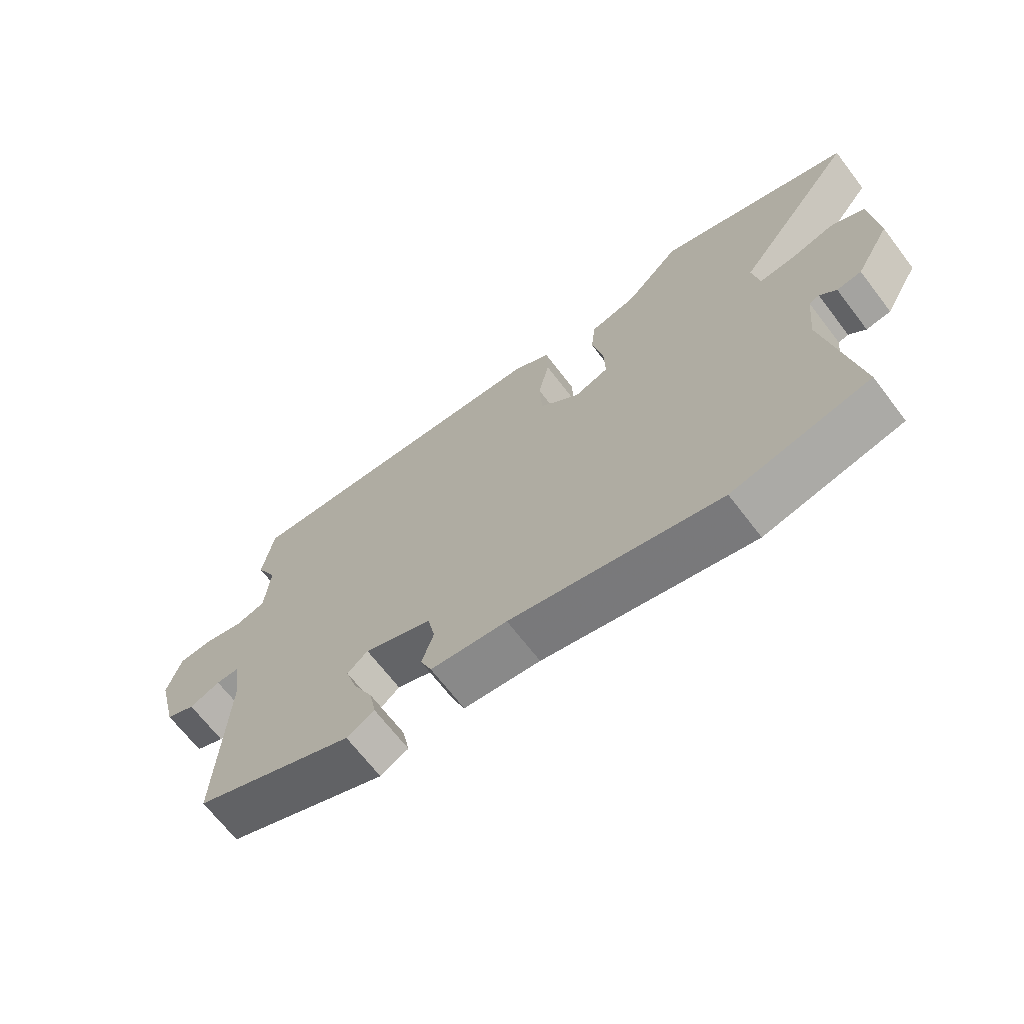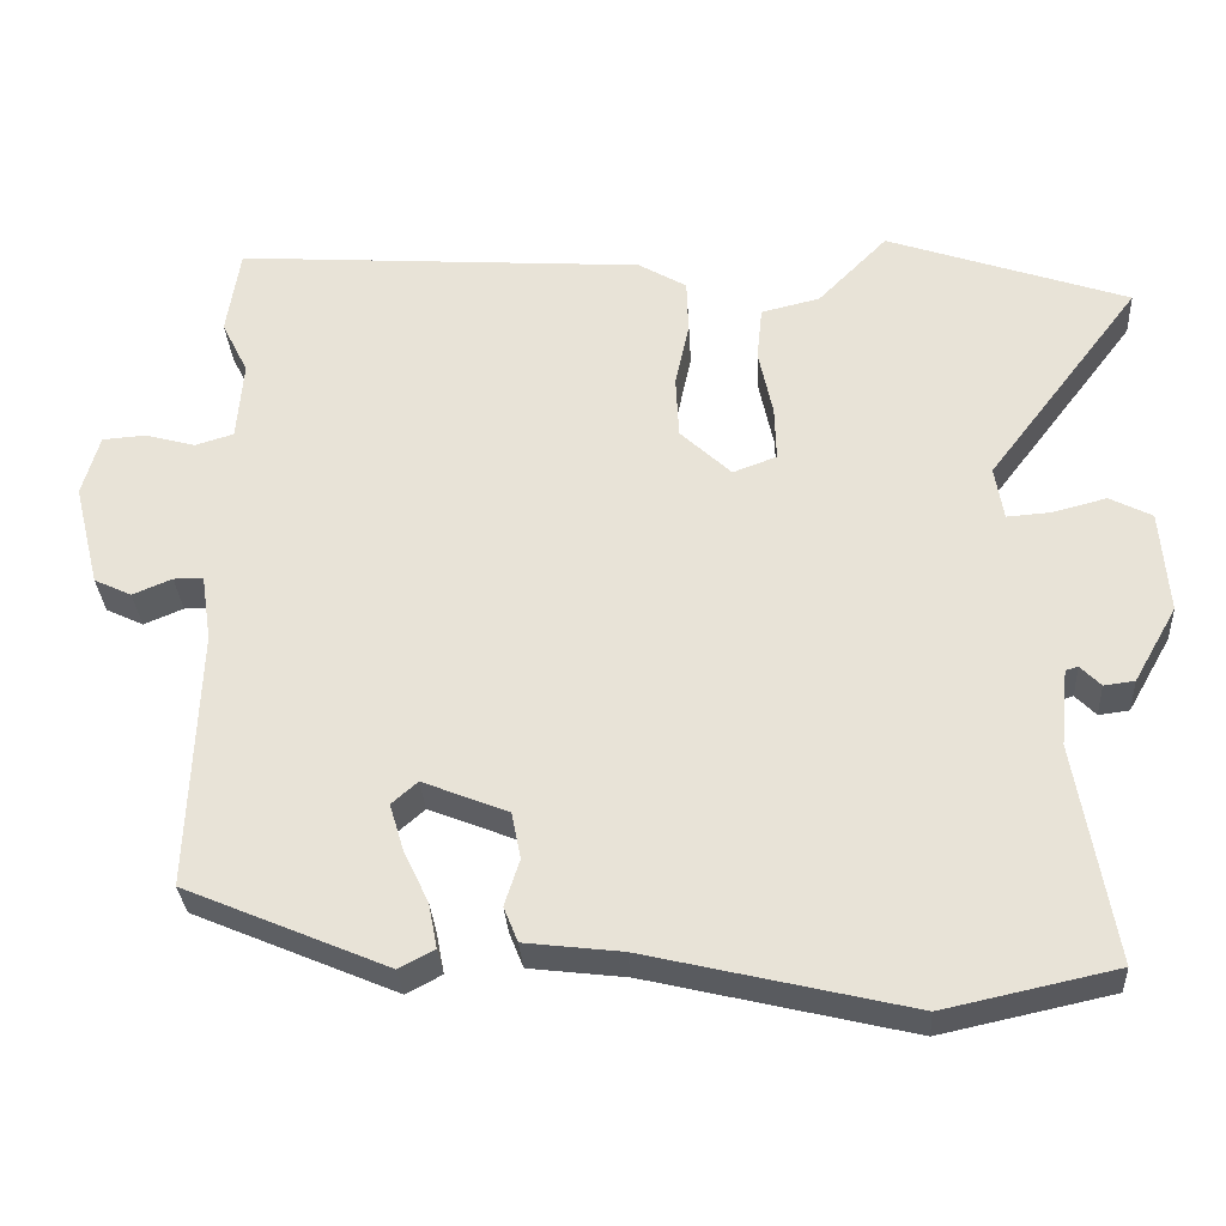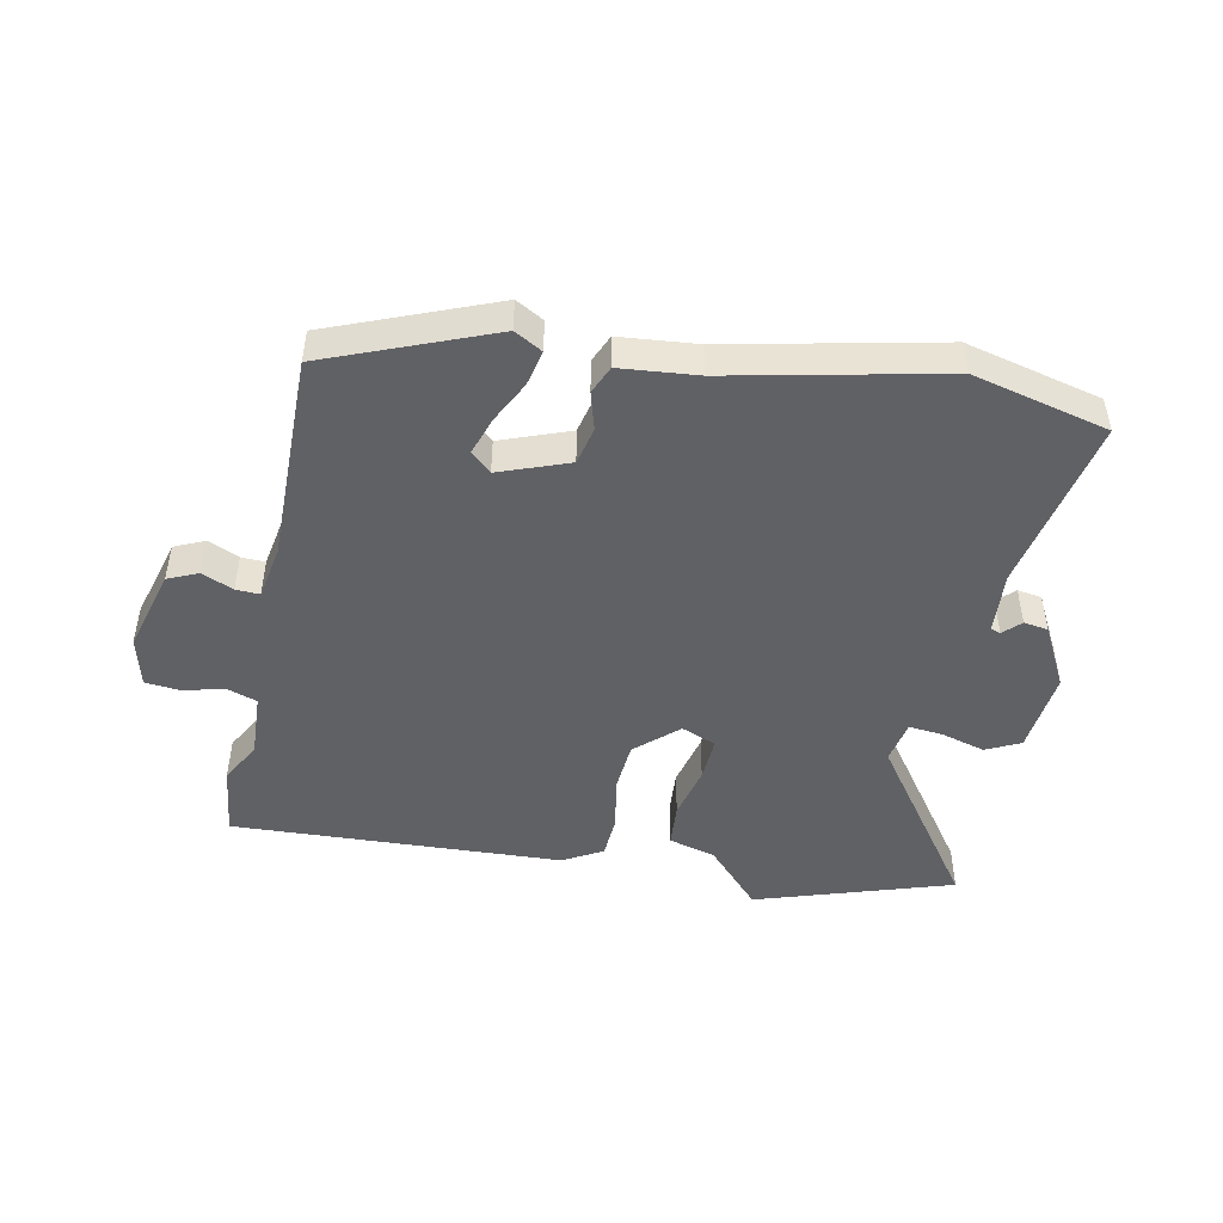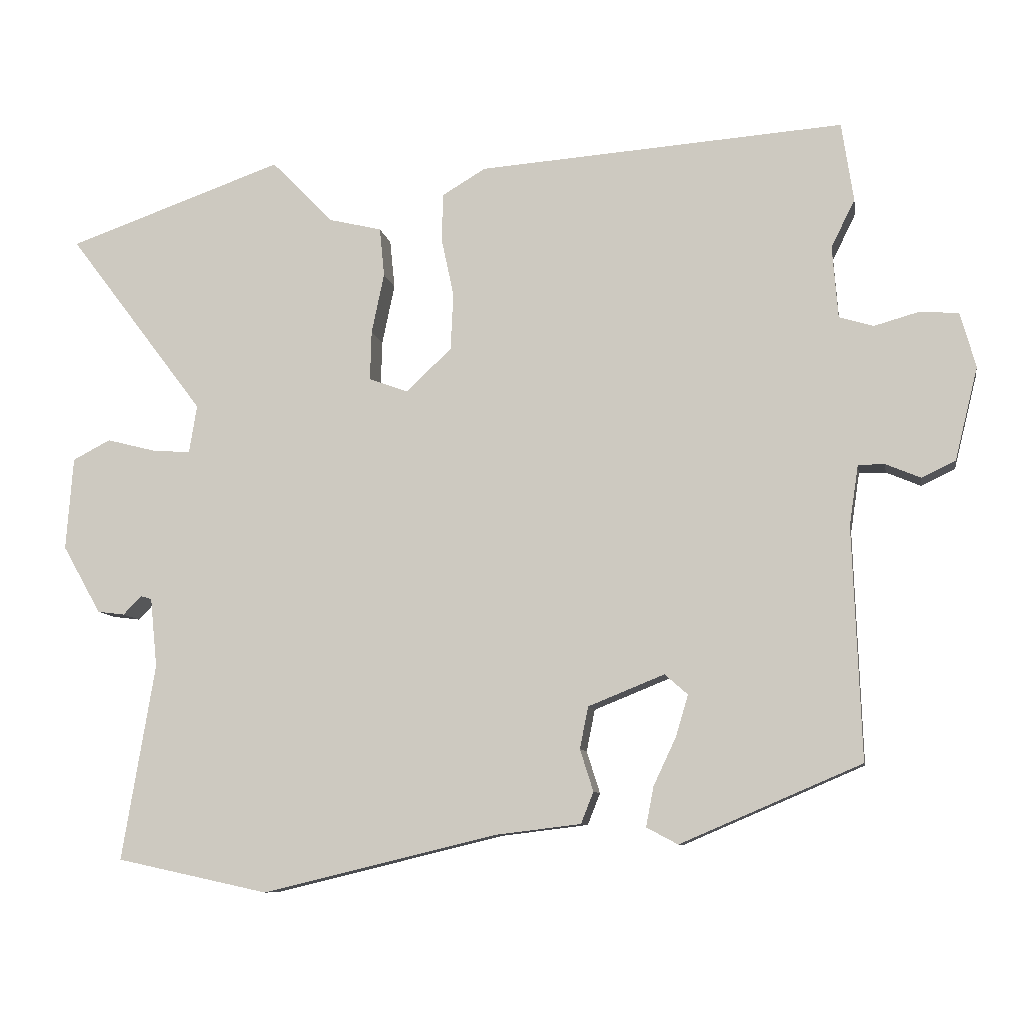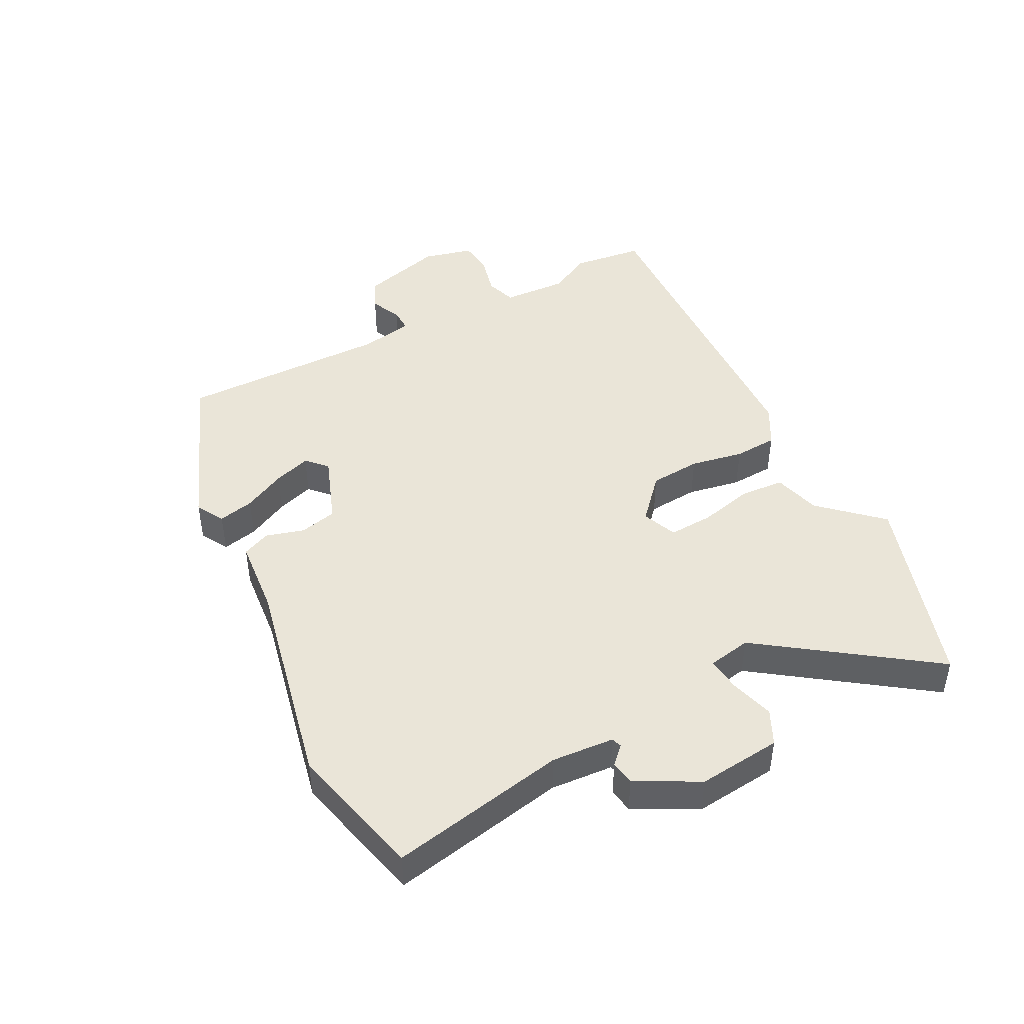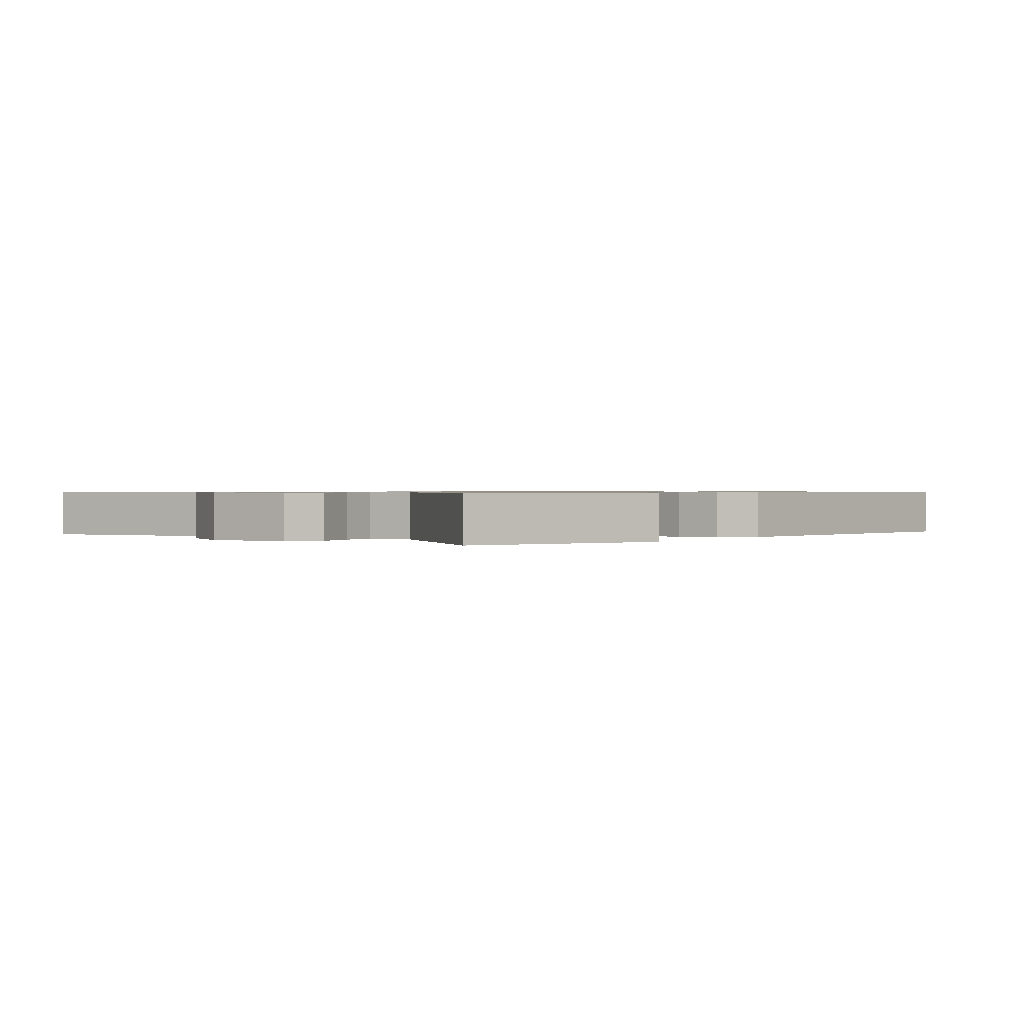
<metadata>
{"format":"obj","ext":"obj","renderer":"f3d","projection":"perspective","resolution":1024,"background":"white","views":[{"elev":-68.1,"azim":-142.5,"up":"+Z"},{"elev":-31.6,"azim":-176.4,"up":"+Z"},{"elev":-47.5,"azim":167.0,"up":"+Y"},{"elev":-8.9,"azim":9.8,"up":"+Z"},{"elev":45.2,"azim":-119.1,"up":"+Y"},{"elev":0.7,"azim":-52.7,"up":"+Y"}]}
</metadata>
<code>
v 0.502 0.07 -0.354
v 0.243 0.07 -0.465
v 0.198 0.07 -0.441
v 0.209 0.07 -0.384
v 0.241 0.07 -0.316
v 0.259 0.07 -0.256
v 0.226 0.07 -0.227
v 0.117 0.07 -0.271
v 0.105 0.07 -0.331
v 0.124 0.07 -0.391
v 0.106 0.07 -0.436
v -0.017 0.07 -0.451
v -0.352 0.07 -0.532
v -0.57 0.07 -0.485
v -0.523 0.07 -0.204
v -0.533 0.07 -0.105
v -0.549 0.07 -0.1
v -0.575 0.07 -0.127
v -0.614 0.07 -0.122
v -0.669 0.07 -0.025
v -0.659 0.07 0.108
v -0.605 0.07 0.136
v -0.535 0.07 0.118
v -0.48 0.07 0.114
v -0.469 0.07 0.183
v -0.665 0.07 0.442
v -0.356 0.07 0.551
v -0.267 0.07 0.46
v -0.192 0.07 0.442
v -0.185 0.07 0.372
v -0.203 0.07 0.286
v -0.205 0.07 0.215
v -0.149 0.07 0.194
v -0.084 0.07 0.256
v -0.08 0.07 0.337
v -0.098 0.07 0.421
v -0.096 0.07 0.49
v -0.034 0.07 0.527
v 0.49 0.07 0.565
v 0.507 0.07 0.452
v 0.473 0.07 0.383
v 0.481 0.07 0.28
v 0.53 0.07 0.265
v 0.594 0.07 0.283
v 0.65 0.07 0.279
v 0.672 0.07 0.2
v 0.639 0.07 0.067
v 0.591 0.07 0.044
v 0.541 0.07 0.065
v 0.503 0.07 0.065
v 0.49 0.07 -0.021
v 0.502 0 -0.354
v 0.243 0 -0.465
v 0.198 0 -0.441
v 0.209 0 -0.384
v 0.241 0 -0.316
v 0.259 0 -0.256
v 0.226 0 -0.227
v 0.117 0 -0.271
v 0.105 0 -0.331
v 0.124 0 -0.391
v 0.106 0 -0.436
v -0.017 0 -0.451
v -0.352 0 -0.532
v -0.57 0 -0.485
v -0.523 0 -0.204
v -0.533 0 -0.105
v -0.549 0 -0.1
v -0.575 0 -0.127
v -0.614 0 -0.122
v -0.669 0 -0.025
v -0.659 0 0.108
v -0.605 0 0.136
v -0.535 0 0.118
v -0.48 0 0.114
v -0.469 0 0.183
v -0.665 0 0.442
v -0.356 0 0.551
v -0.267 0 0.46
v -0.192 0 0.442
v -0.185 0 0.372
v -0.203 0 0.286
v -0.205 0 0.215
v -0.149 0 0.194
v -0.084 0 0.256
v -0.08 0 0.337
v -0.098 0 0.421
v -0.096 0 0.49
v -0.034 0 0.527
v 0.49 0 0.565
v 0.507 0 0.452
v 0.473 0 0.383
v 0.481 0 0.28
v 0.53 0 0.265
v 0.594 0 0.283
v 0.65 0 0.279
v 0.672 0 0.2
v 0.639 0 0.067
v 0.591 0 0.044
v 0.541 0 0.065
v 0.503 0 0.065
v 0.49 0 -0.021
f 46 47 48 49
f 46 49 50
f 43 44 45 46
f 42 43 46 50
f 38 39 40 41
f 38 41 42
f 35 36 37 38
f 34 35 38 42
f 33 34 42 50
f 28 29 30 31
f 28 31 32
f 25 26 27 28
f 24 25 28 32
f 20 21 22 23
f 20 23 24
f 17 18 19 20
f 16 17 20 24
f 15 16 24 32
f 12 13 14 15
f 9 10 11 12
f 8 9 12 15
f 7 8 15 32
f 2 3 4 5
f 51 1 2 5
f 51 5 6
f 33 50 51 6
f 6 7 32 33
f 100 99 98 97
f 101 100 97
f 97 96 95 94
f 101 97 94 93
f 92 91 90 89
f 93 92 89
f 89 88 87 86
f 93 89 86 85
f 101 93 85 84
f 82 81 80 79
f 83 82 79
f 79 78 77 76
f 83 79 76 75
f 74 73 72 71
f 75 74 71
f 71 70 69 68
f 75 71 68 67
f 83 75 67 66
f 66 65 64 63
f 63 62 61 60
f 66 63 60 59
f 83 66 59 58
f 56 55 54 53
f 56 53 52 102
f 57 56 102
f 57 102 101 84
f 84 83 58 57
f 1 52 53 2
f 2 53 54 3
f 3 54 55 4
f 4 55 56 5
f 5 56 57 6
f 6 57 58 7
f 7 58 59 8
f 8 59 60 9
f 9 60 61 10
f 10 61 62 11
f 11 62 63 12
f 12 63 64 13
f 13 64 65 14
f 14 65 66 15
f 15 66 67 16
f 16 67 68 17
f 17 68 69 18
f 18 69 70 19
f 19 70 71 20
f 20 71 72 21
f 21 72 73 22
f 22 73 74 23
f 23 74 75 24
f 24 75 76 25
f 25 76 77 26
f 26 77 78 27
f 27 78 79 28
f 28 79 80 29
f 29 80 81 30
f 30 81 82 31
f 31 82 83 32
f 32 83 84 33
f 33 84 85 34
f 34 85 86 35
f 35 86 87 36
f 36 87 88 37
f 37 88 89 38
f 38 89 90 39
f 39 90 91 40
f 40 91 92 41
f 41 92 93 42
f 42 93 94 43
f 43 94 95 44
f 44 95 96 45
f 45 96 97 46
f 46 97 98 47
f 47 98 99 48
f 48 99 100 49
f 49 100 101 50
f 50 101 102 51
f 51 102 52 1

</code>
